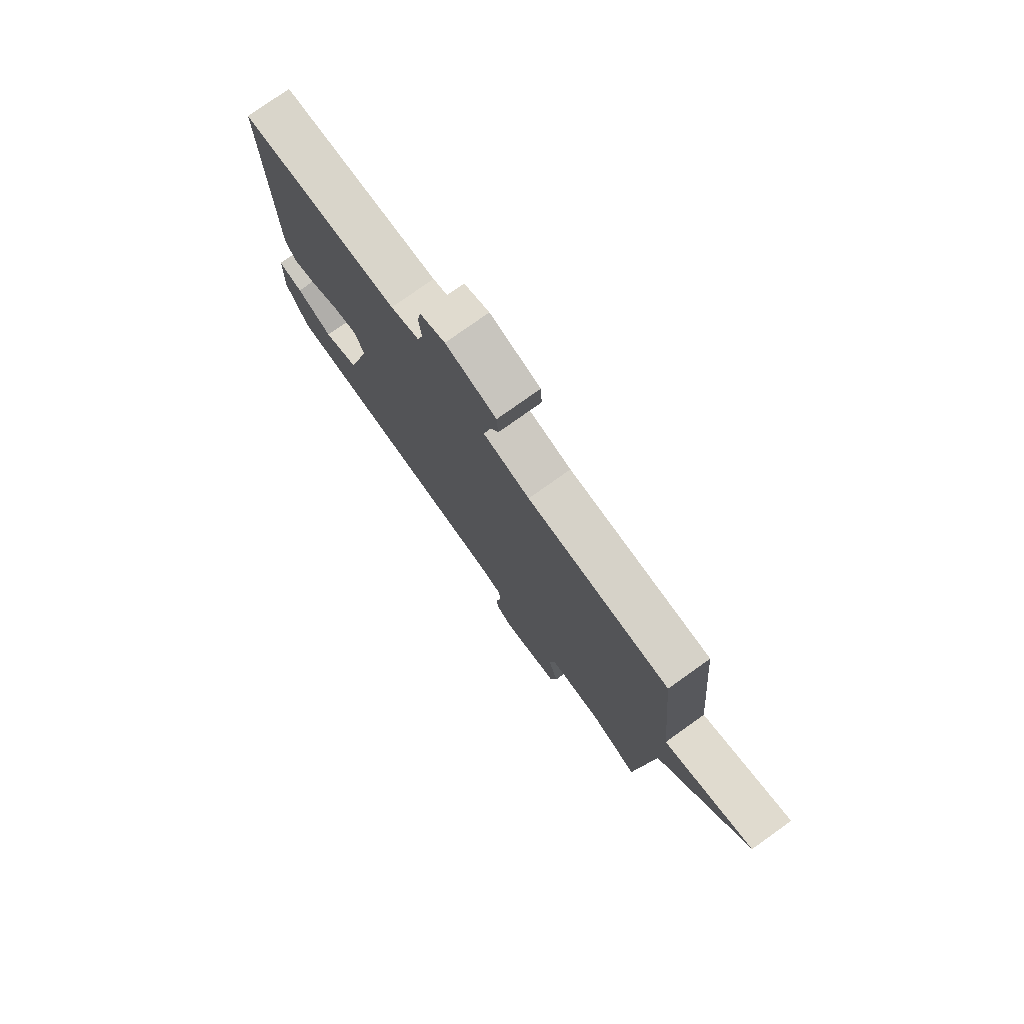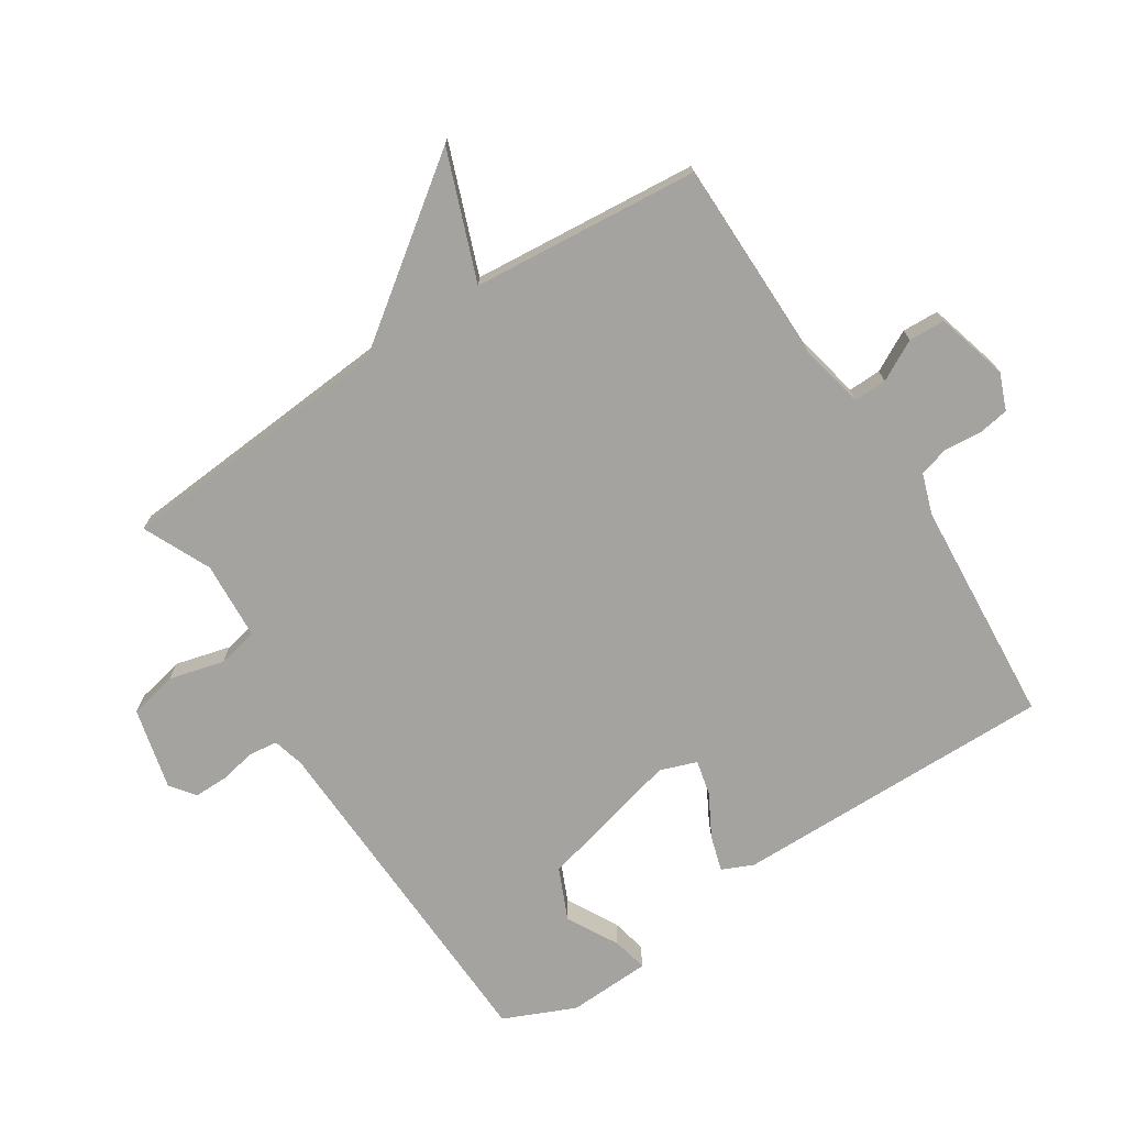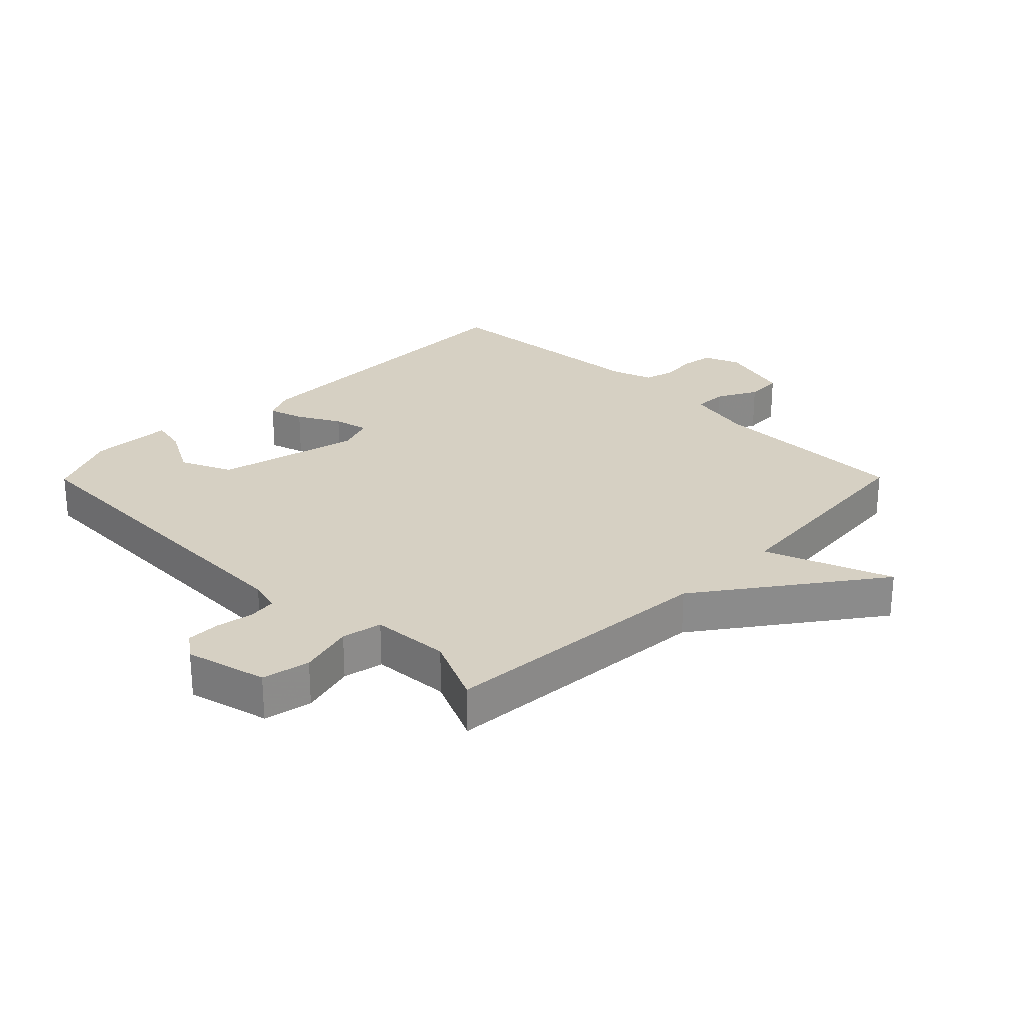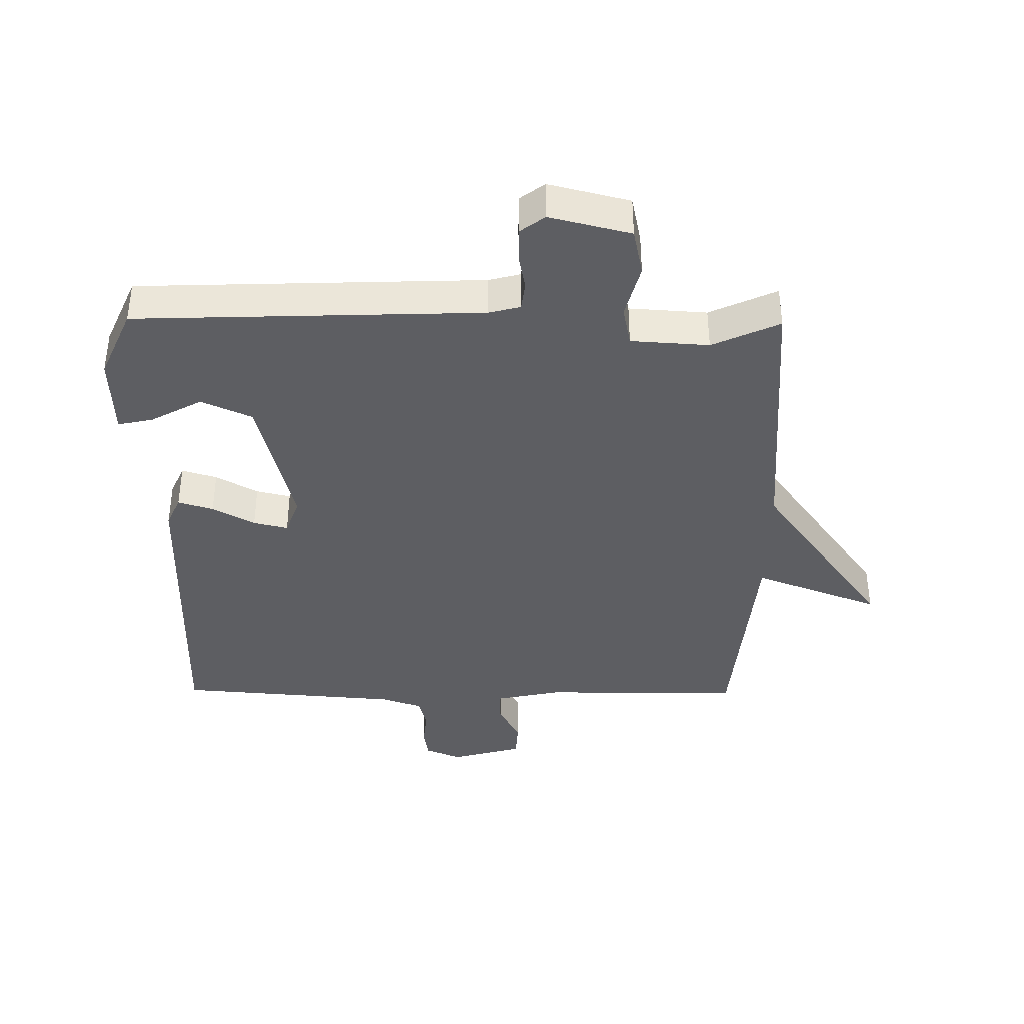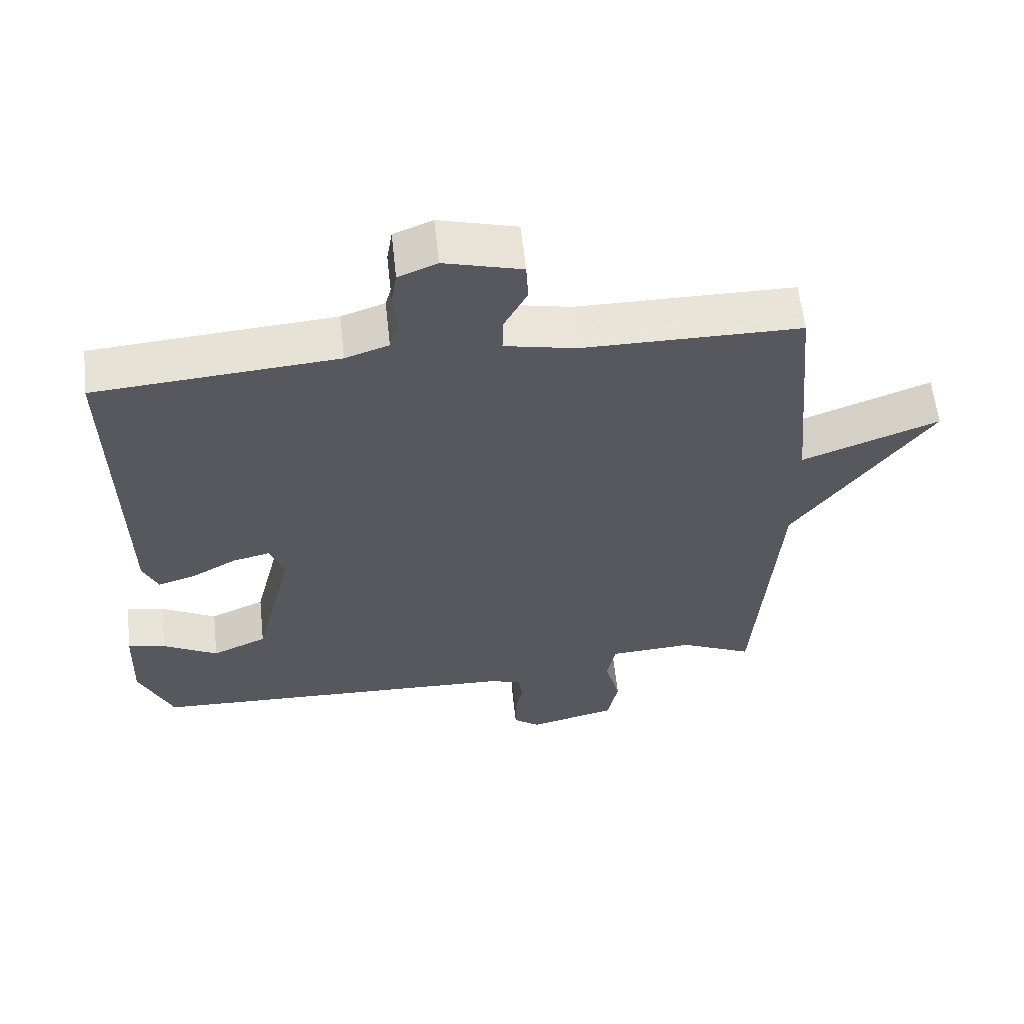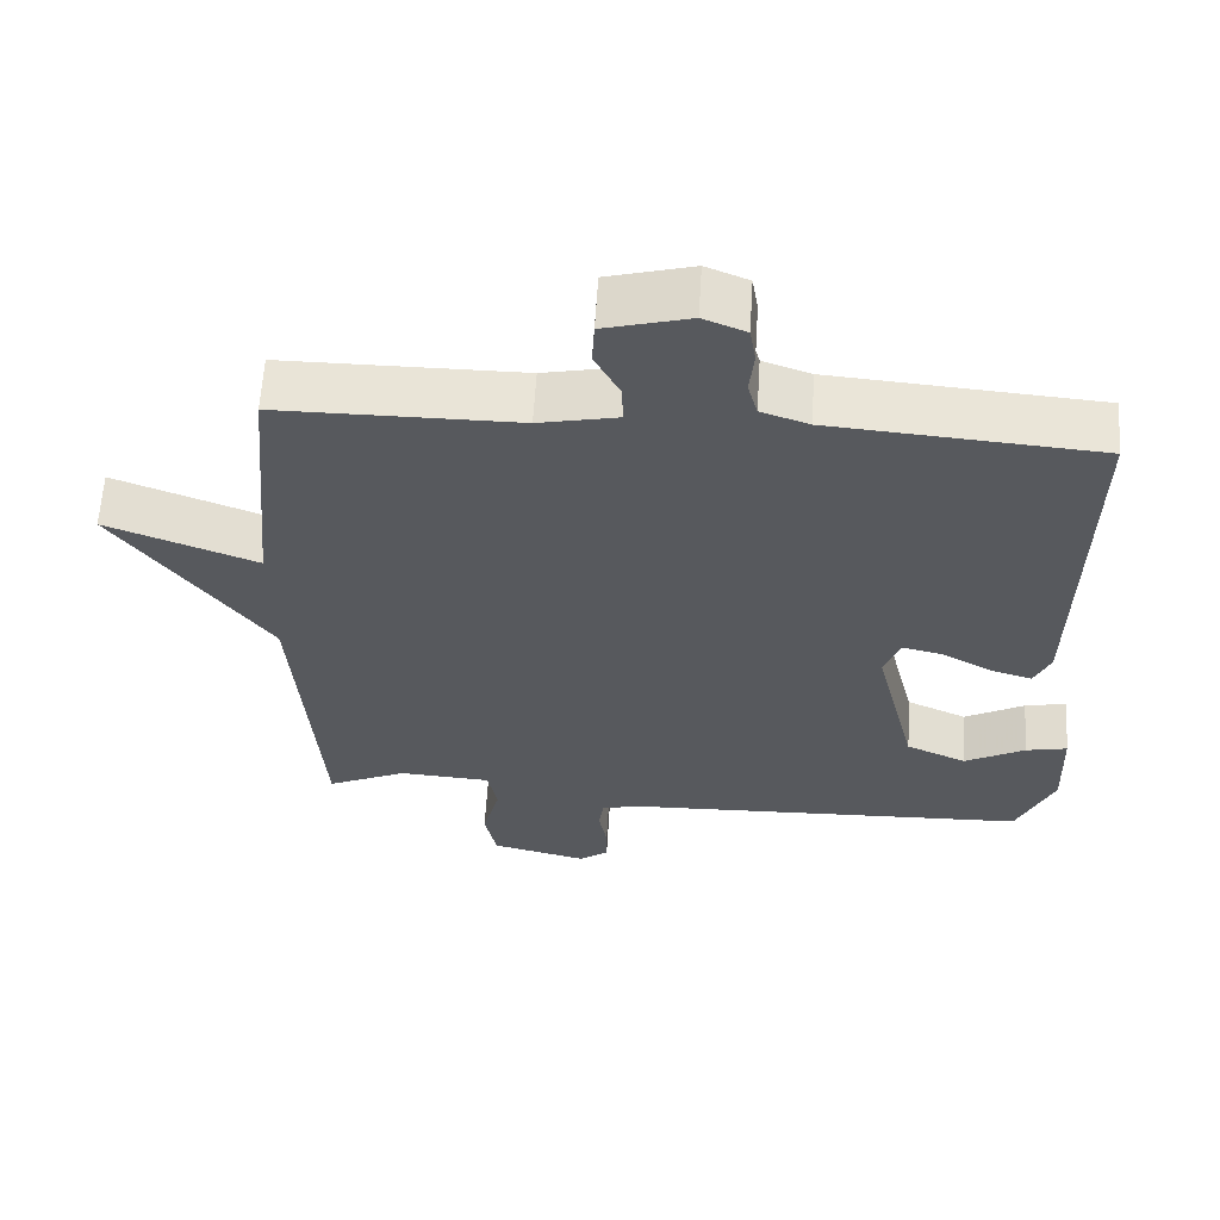
<metadata>
{"format":"obj","ext":"obj","renderer":"f3d","projection":"perspective","resolution":1024,"background":"white","views":[{"elev":77.4,"azim":-125.5,"up":"+Z"},{"elev":-73.0,"azim":-56.9,"up":"+Y"},{"elev":26.5,"azim":-135.3,"up":"+Y"},{"elev":-39.0,"azim":179.4,"up":"+Y"},{"elev":59.9,"azim":173.8,"up":"+Z"},{"elev":60.7,"azim":3.5,"up":"+Z"}]}
</metadata>
<code>
v -0.5 0.07 0.5
v -0.18 0.07 0.501
v -0.075 0.07 0.523
v -0.076 0.07 0.575
v -0.11 0.07 0.639
v -0.107 0.07 0.697
v 0.007 0.07 0.728
v 0.064 0.07 0.705
v 0.072 0.07 0.656
v 0.066 0.07 0.598
v 0.079 0.07 0.55
v 0.143 0.07 0.528
v 0.5 0.07 0.5
v 0.492 0.07 -0.009
v 0.47 0.07 -0.058
v 0.414 0.07 -0.041
v 0.347 0.07 -0.004
v 0.292 0.07 0.009
v 0.271 0.07 -0.049
v 0.327 0.07 -0.276
v 0.408 0.07 -0.312
v 0.489 0.07 -0.268
v 0.545 0.07 -0.256
v 0.55 0.07 -0.387
v 0.5 0.07 -0.5
v -0.05 0.07 -0.519
v -0.1 0.07 -0.532
v -0.106 0.07 -0.577
v -0.095 0.07 -0.635
v -0.095 0.07 -0.689
v -0.134 0.07 -0.718
v -0.263 0.07 -0.686
v -0.279 0.07 -0.61
v -0.256 0.07 -0.523
v -0.269 0.07 -0.459
v -0.393 0.07 -0.451
v -0.5 0.07 -0.5
v -0.533 0.07 -0.059
v -0.734 0.07 0.217
v -0.533 0.07 0.141
v -0.5 0 0.5
v -0.18 0 0.501
v -0.075 0 0.523
v -0.076 0 0.575
v -0.11 0 0.639
v -0.107 0 0.697
v 0.007 0 0.728
v 0.064 0 0.705
v 0.072 0 0.656
v 0.066 0 0.598
v 0.079 0 0.55
v 0.143 0 0.528
v 0.5 0 0.5
v 0.492 0 -0.009
v 0.47 0 -0.058
v 0.414 0 -0.041
v 0.347 0 -0.004
v 0.292 0 0.009
v 0.271 0 -0.049
v 0.327 0 -0.276
v 0.408 0 -0.312
v 0.489 0 -0.268
v 0.545 0 -0.256
v 0.55 0 -0.387
v 0.5 0 -0.5
v -0.05 0 -0.519
v -0.1 0 -0.532
v -0.106 0 -0.577
v -0.095 0 -0.635
v -0.095 0 -0.689
v -0.134 0 -0.718
v -0.263 0 -0.686
v -0.279 0 -0.61
v -0.256 0 -0.523
v -0.269 0 -0.459
v -0.393 0 -0.451
v -0.5 0 -0.5
v -0.533 0 -0.059
v -0.734 0 0.217
v -0.533 0 0.141
f 38 39 40
f 40 1 2
f 38 40 2
f 37 38 2
f 36 37 2
f 35 36 2 3
f 34 35 3
f 32 33 34
f 31 32 34
f 30 31 34
f 29 30 34
f 28 29 34
f 27 28 34 3
f 26 27 3
f 23 24 25
f 22 23 25
f 21 22 25
f 20 21 25 26
f 26 3 4
f 20 26 4
f 19 20 4
f 15 16 17
f 14 15 17
f 13 14 17
f 12 13 17
f 11 12 17 18
f 8 9 10
f 7 8 10
f 6 7 10
f 5 6 10
f 4 5 10
f 4 10 11
f 4 11 18 19
f 80 79 78
f 42 41 80
f 42 80 78
f 42 78 77
f 42 77 76
f 43 42 76 75
f 43 75 74
f 74 73 72
f 74 72 71
f 74 71 70
f 74 70 69
f 74 69 68
f 43 74 68 67
f 43 67 66
f 65 64 63
f 65 63 62
f 65 62 61
f 66 65 61 60
f 44 43 66
f 44 66 60
f 44 60 59
f 57 56 55
f 57 55 54
f 57 54 53
f 57 53 52
f 58 57 52 51
f 50 49 48
f 50 48 47
f 50 47 46
f 50 46 45
f 50 45 44
f 51 50 44
f 59 58 51 44
f 1 41 42 2
f 2 42 43 3
f 3 43 44 4
f 4 44 45 5
f 5 45 46 6
f 6 46 47 7
f 7 47 48 8
f 8 48 49 9
f 9 49 50 10
f 10 50 51 11
f 11 51 52 12
f 12 52 53 13
f 13 53 54 14
f 14 54 55 15
f 15 55 56 16
f 16 56 57 17
f 17 57 58 18
f 18 58 59 19
f 19 59 60 20
f 20 60 61 21
f 21 61 62 22
f 22 62 63 23
f 23 63 64 24
f 24 64 65 25
f 25 65 66 26
f 26 66 67 27
f 27 67 68 28
f 28 68 69 29
f 29 69 70 30
f 30 70 71 31
f 31 71 72 32
f 32 72 73 33
f 33 73 74 34
f 34 74 75 35
f 35 75 76 36
f 36 76 77 37
f 37 77 78 38
f 38 78 79 39
f 39 79 80 40
f 40 80 41 1

</code>
